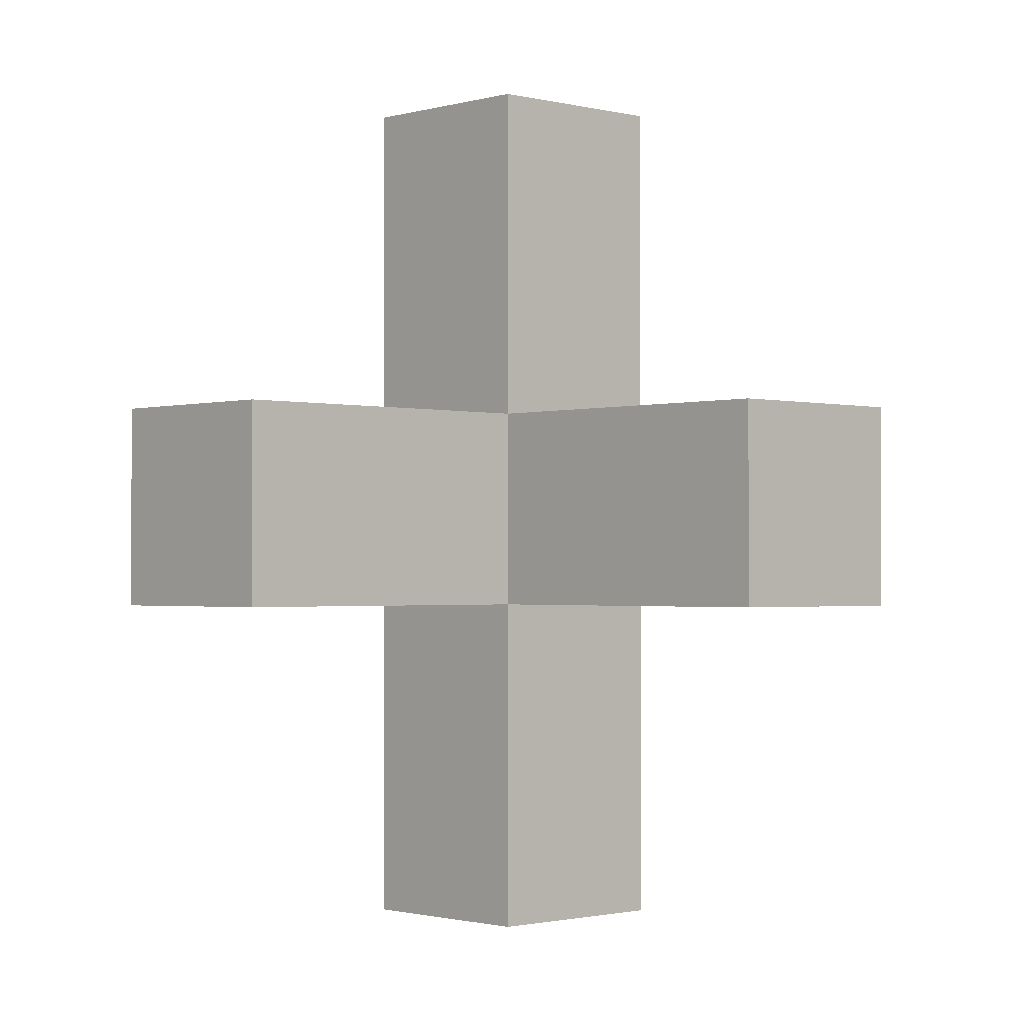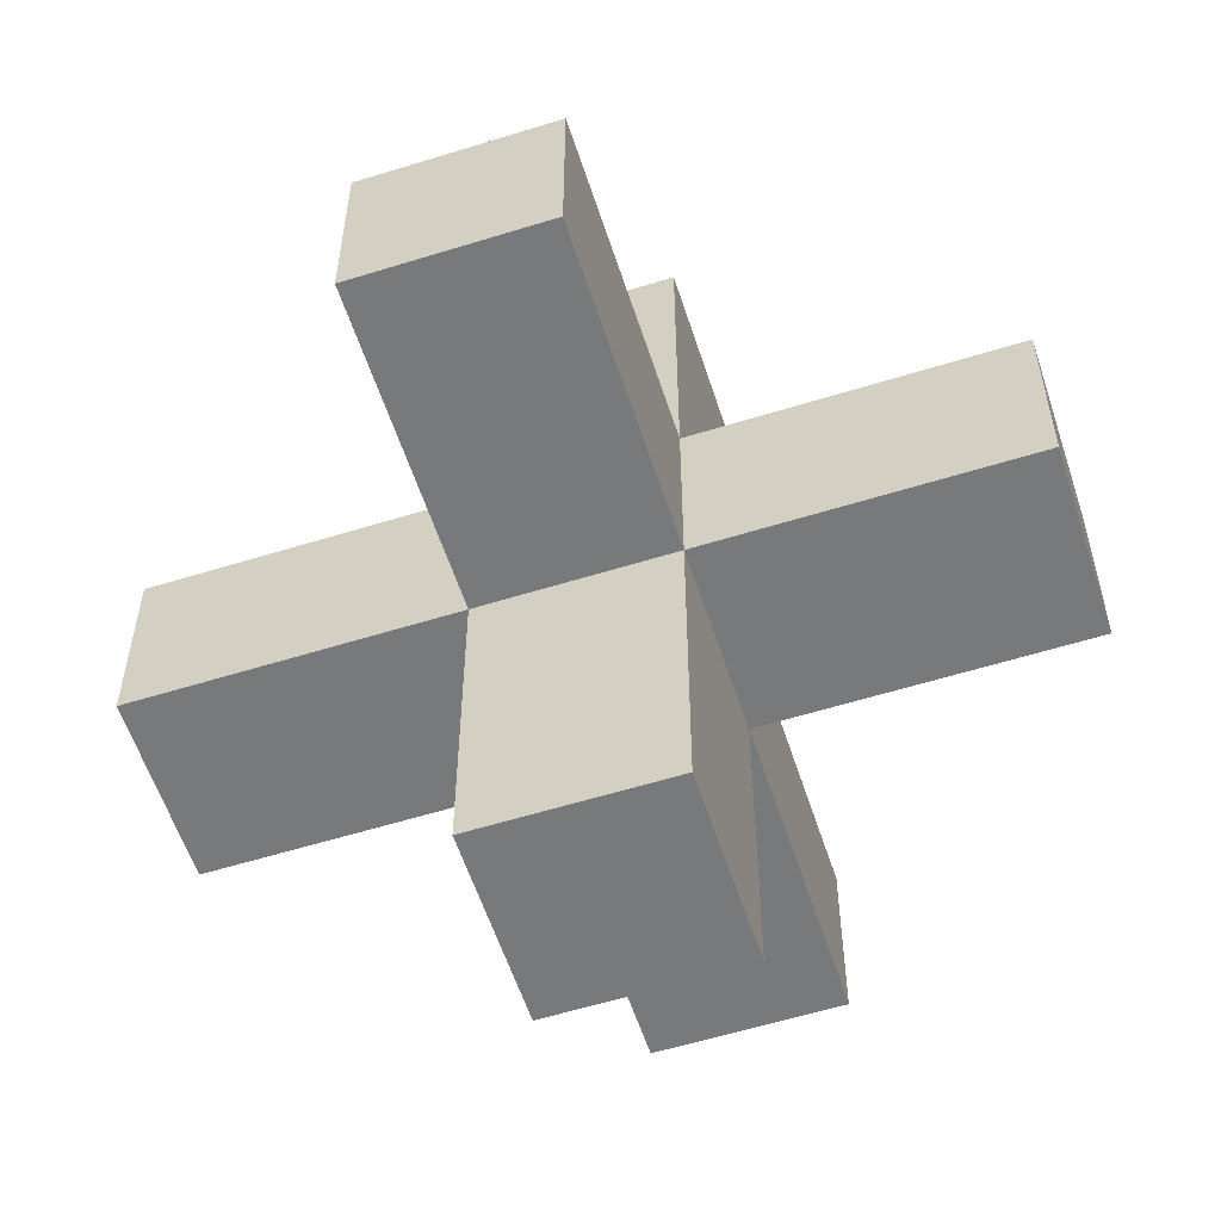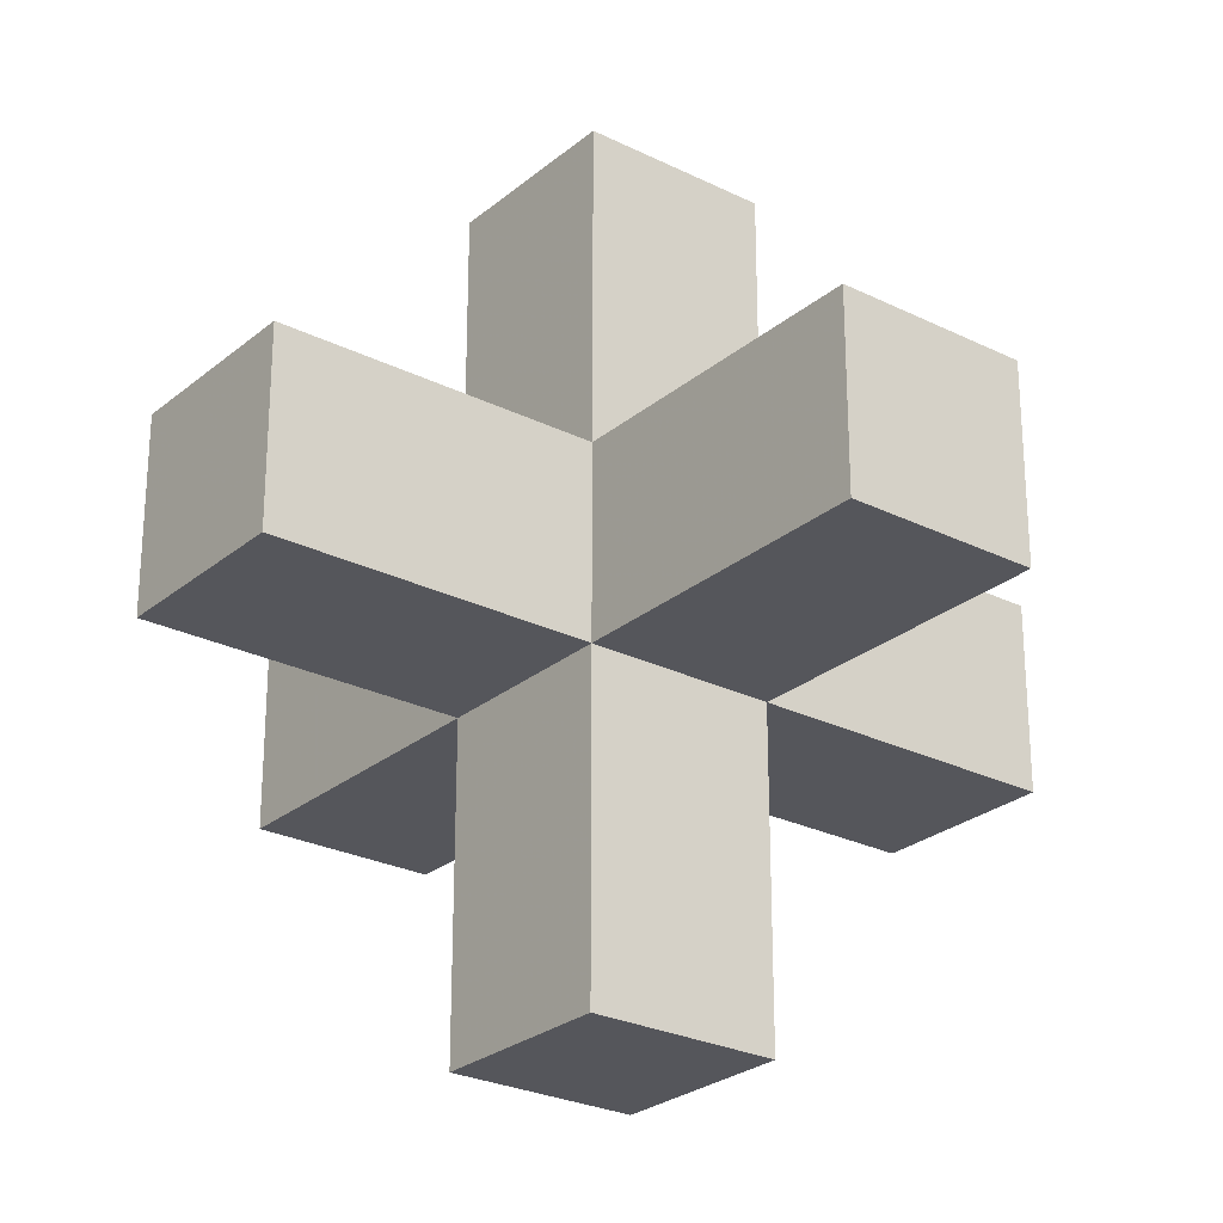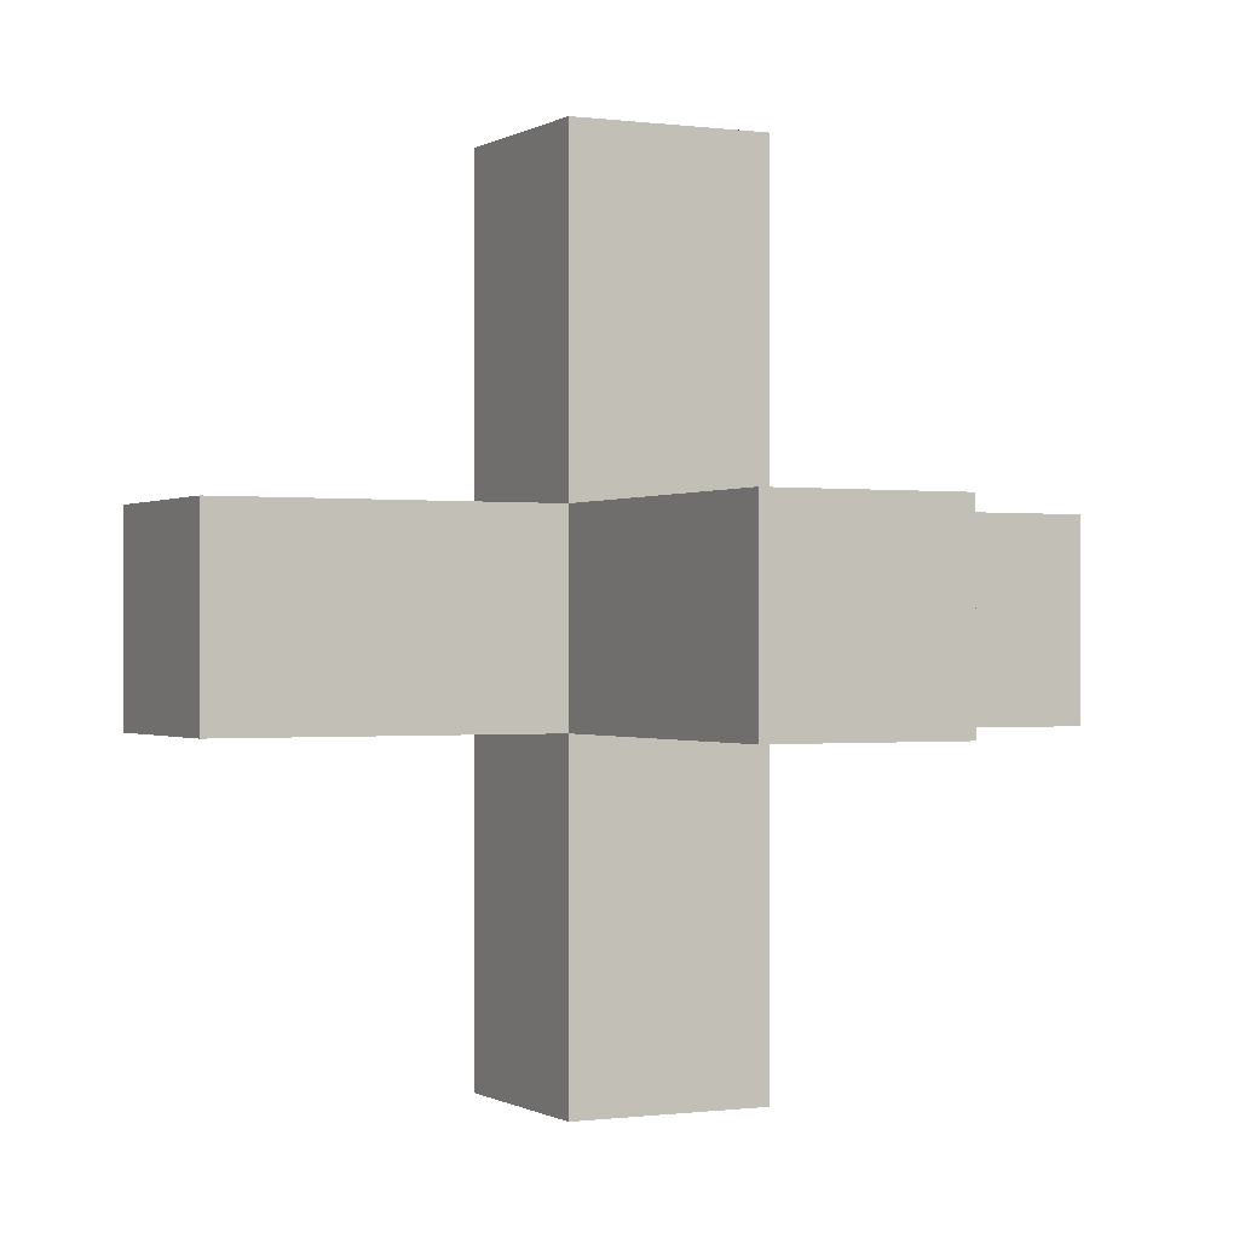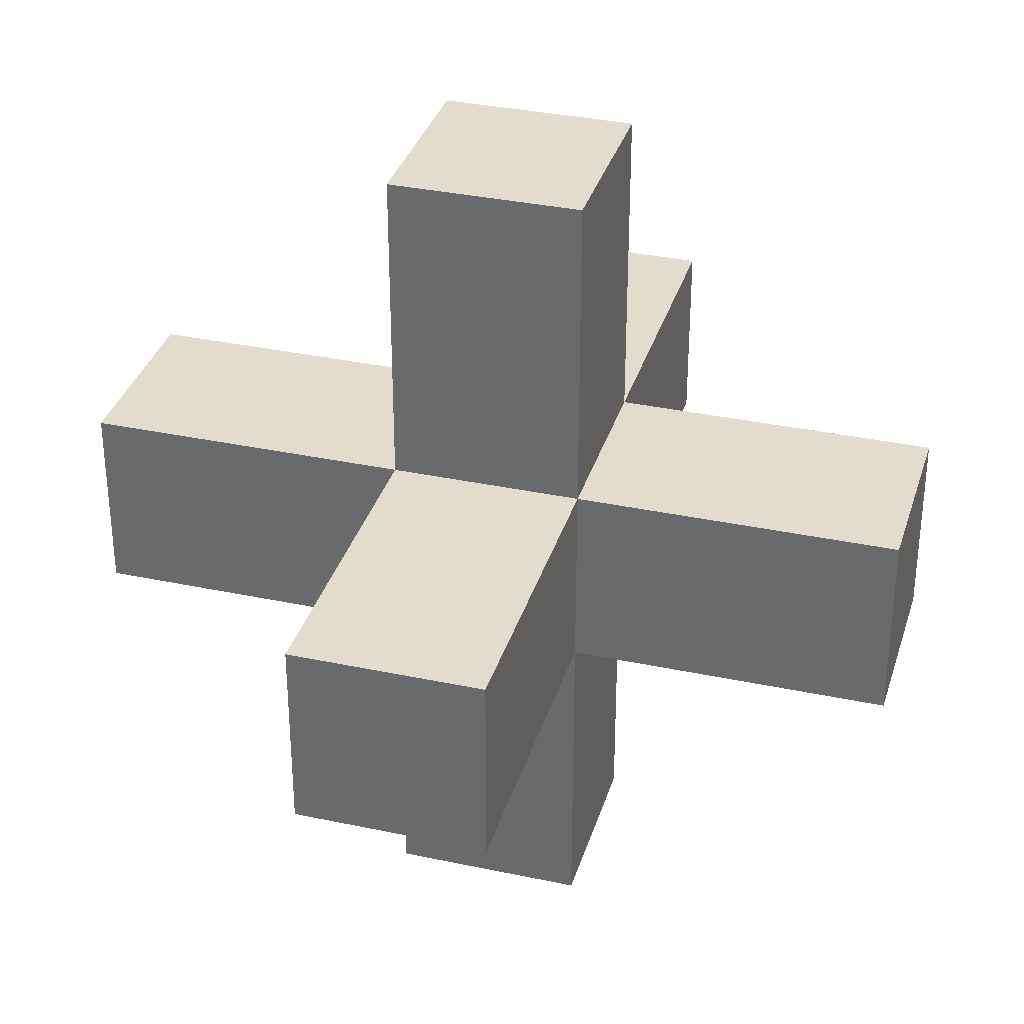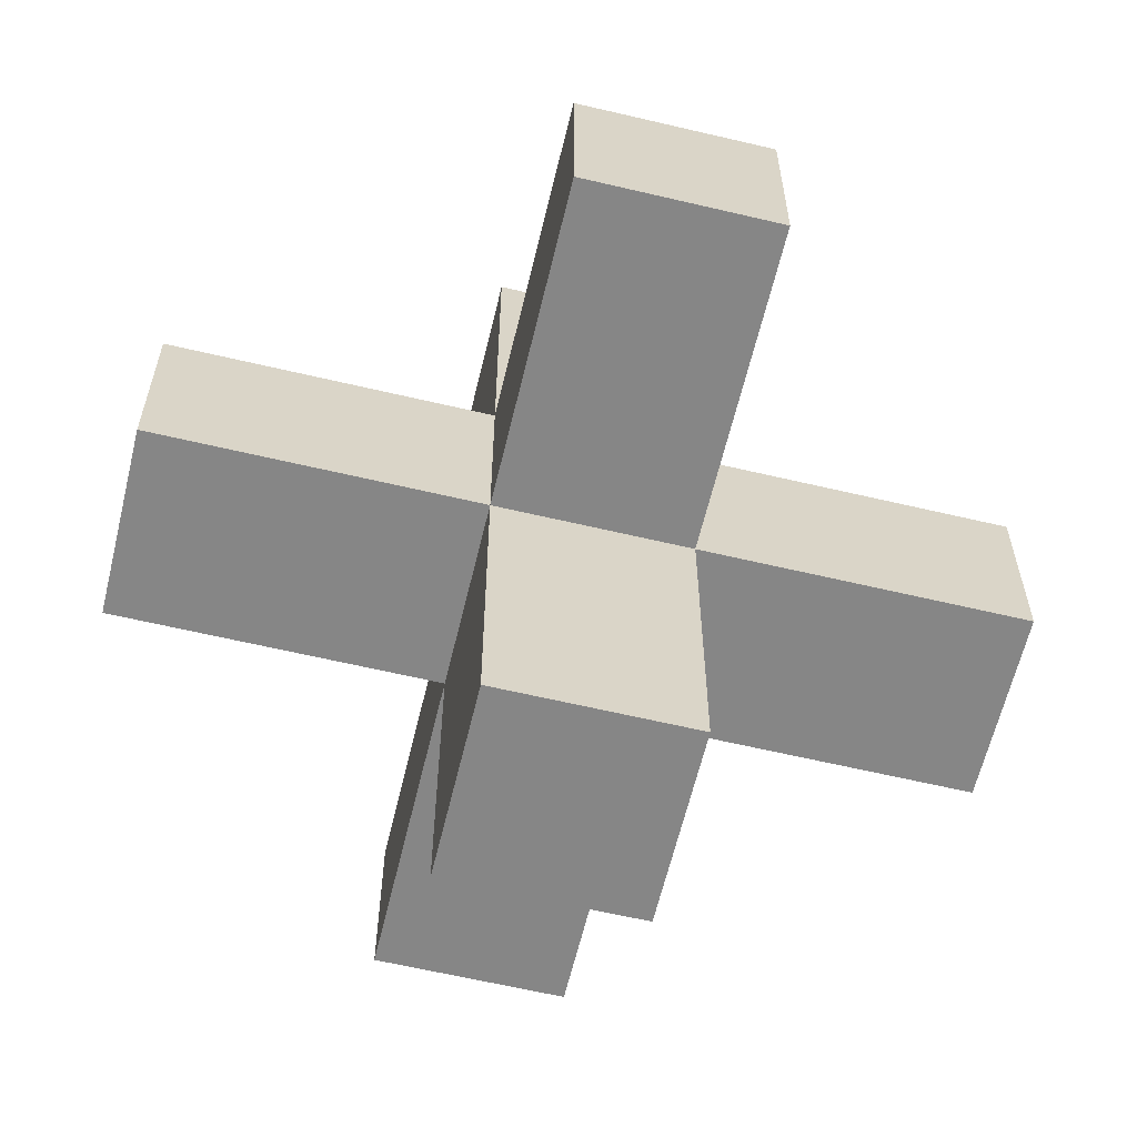
<metadata>
{"format":"obj","ext":"obj","renderer":"f3d","projection":"perspective","resolution":1024,"background":"white","views":[{"elev":-1.3,"azim":-43.2,"up":"+Z"},{"elev":-57.7,"azim":-72.1,"up":"+Z"},{"elev":-26.3,"azim":142.0,"up":"+Y"},{"elev":-0.4,"azim":-116.8,"up":"+Y"},{"elev":34.0,"azim":106.1,"up":"+Y"},{"elev":-62.1,"azim":-103.5,"up":"+Y"}]}
</metadata>
<code>
o Cube
v -0.007112 -0.007112 0.007112
v -0.007112 0.007112 0.007112
v -0.007112 -0.007112 -0.007112
v -0.007112 0.007112 -0.007112
v 0.007112 -0.007112 0.007112
v 0.007112 0.007112 0.007112
v 0.007112 -0.007112 -0.007112
v 0.007112 0.007112 -0.007112
v -0.007112 0.03108 0.007112
v -0.007112 0.03108 -0.007112
v 0.007112 0.03108 0.007112
v 0.007112 0.03108 -0.007112
v -0.007112 -0.007112 0.03108
v -0.007112 0.007112 0.03108
v 0.007112 -0.007112 0.03108
v 0.007112 0.007112 0.03108
v -0.03108 -0.007112 0.007112
v -0.03108 0.007112 0.007112
v -0.03108 -0.007112 -0.007112
v -0.03108 0.007112 -0.007112
v -0.007112 -0.007112 -0.03108
v -0.007112 0.007112 -0.03108
v 0.007112 -0.007112 -0.03108
v 0.007112 0.007112 -0.03108
v 0.03108 -0.007112 0.007112
v 0.03108 0.007112 0.007112
v 0.03108 -0.007112 -0.007112
v 0.03108 0.007112 -0.007112
v -0.007112 -0.03108 0.007112
v -0.007112 -0.03108 -0.007112
v 0.007112 -0.03108 0.007112
v 0.007112 -0.03108 -0.007112
f 2 4 20 18
f 4 8 24 22
f 8 6 26 28
f 2 1 13 14
f 7 5 31 32
f 4 2 9 10
f 12 10 9 11
f 2 6 11 9
f 8 4 10 12
f 6 8 12 11
f 15 16 14 13
f 1 5 15 13
f 6 2 14 16
f 5 6 16 15
f 17 18 20 19
f 3 1 17 19
f 4 3 19 20
f 1 2 18 17
f 21 22 24 23
f 3 4 22 21
f 8 7 23 24
f 7 3 21 23
f 27 28 26 25
f 7 8 28 27
f 6 5 25 26
f 5 7 27 25
f 30 32 31 29
f 5 1 29 31
f 3 7 32 30
f 1 3 30 29

</code>
